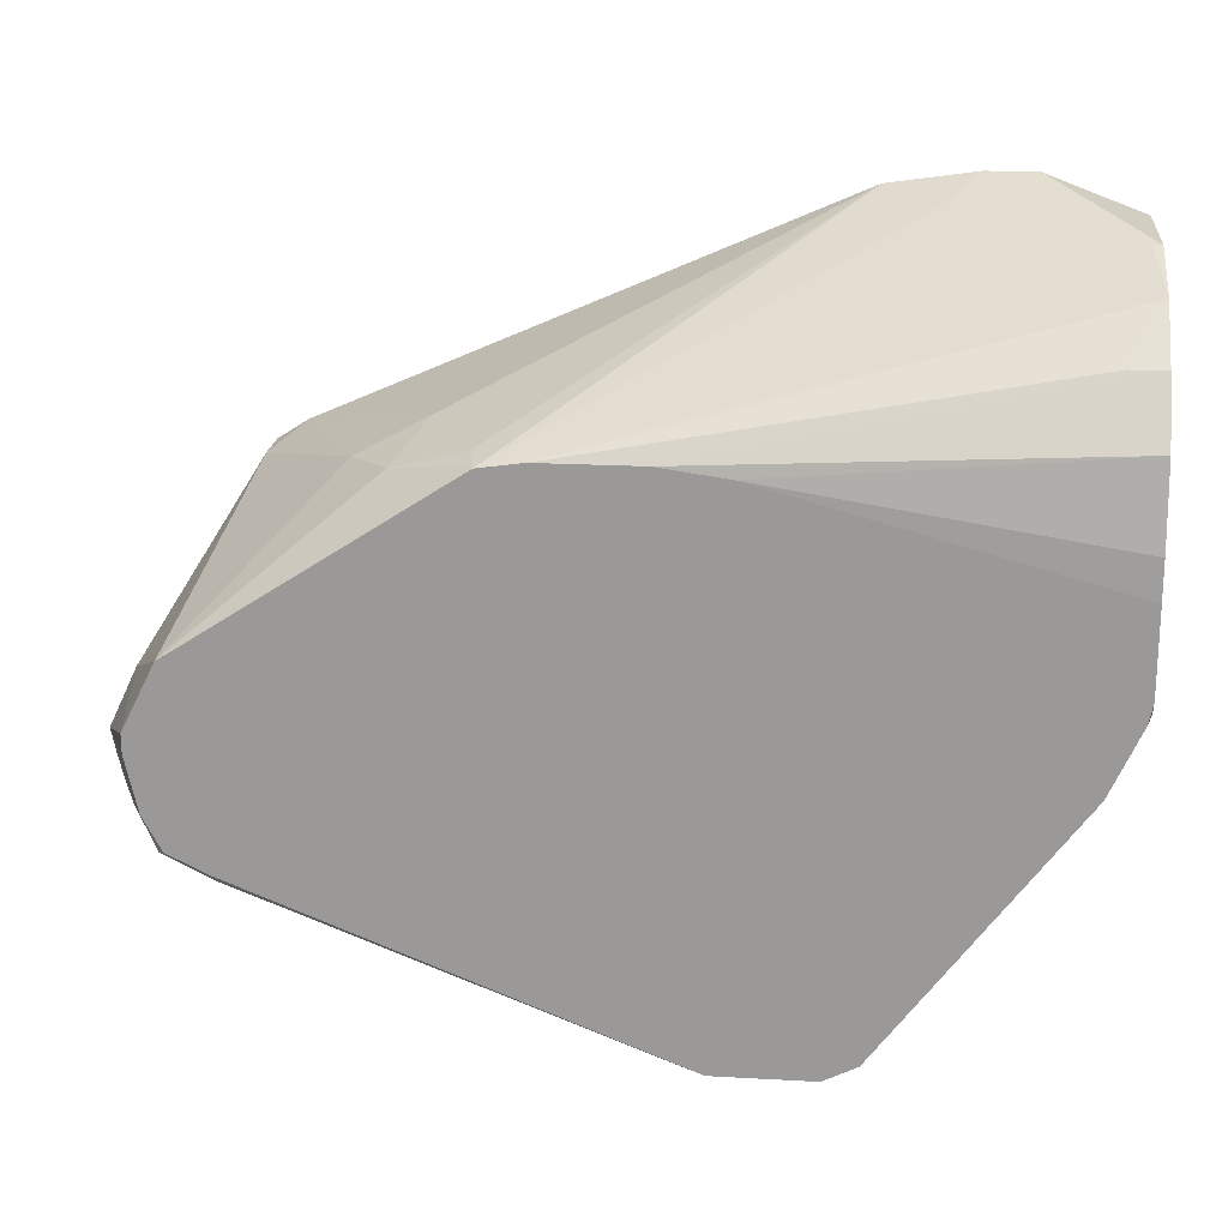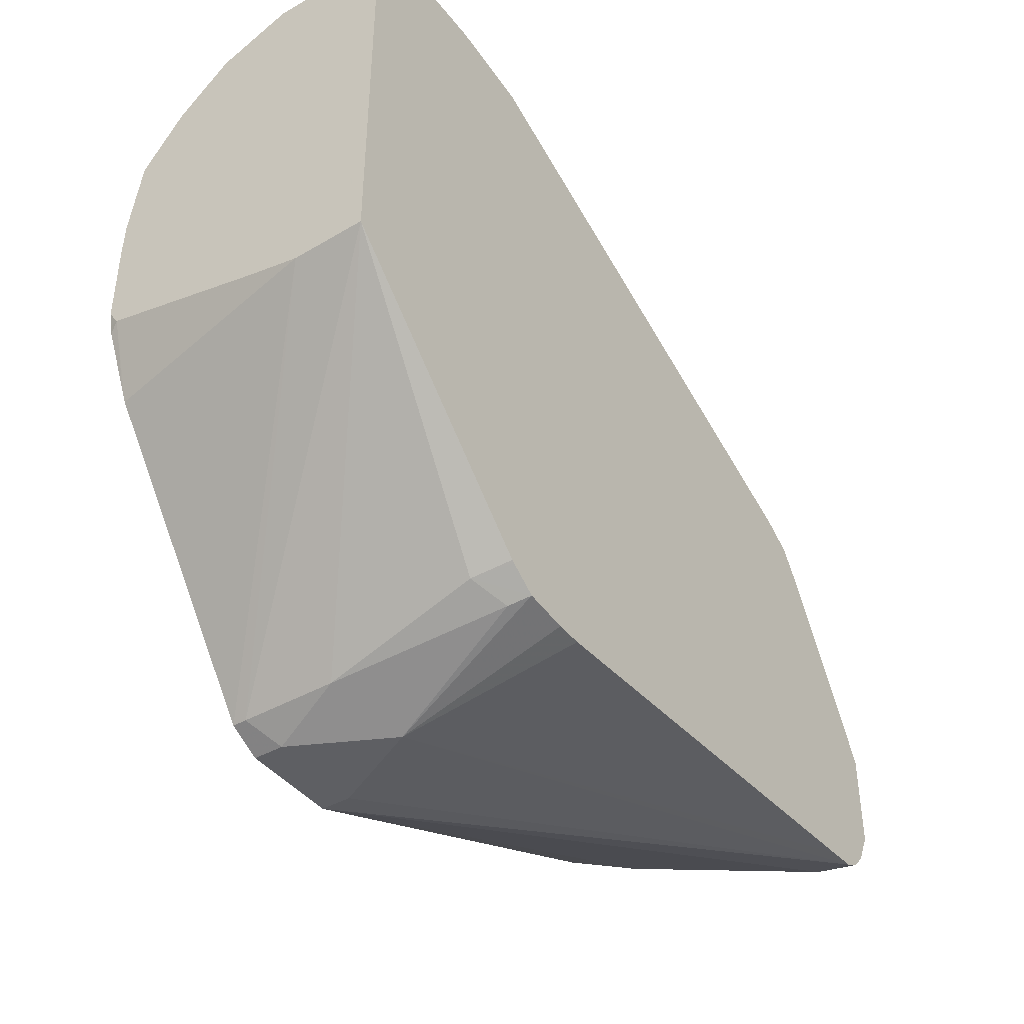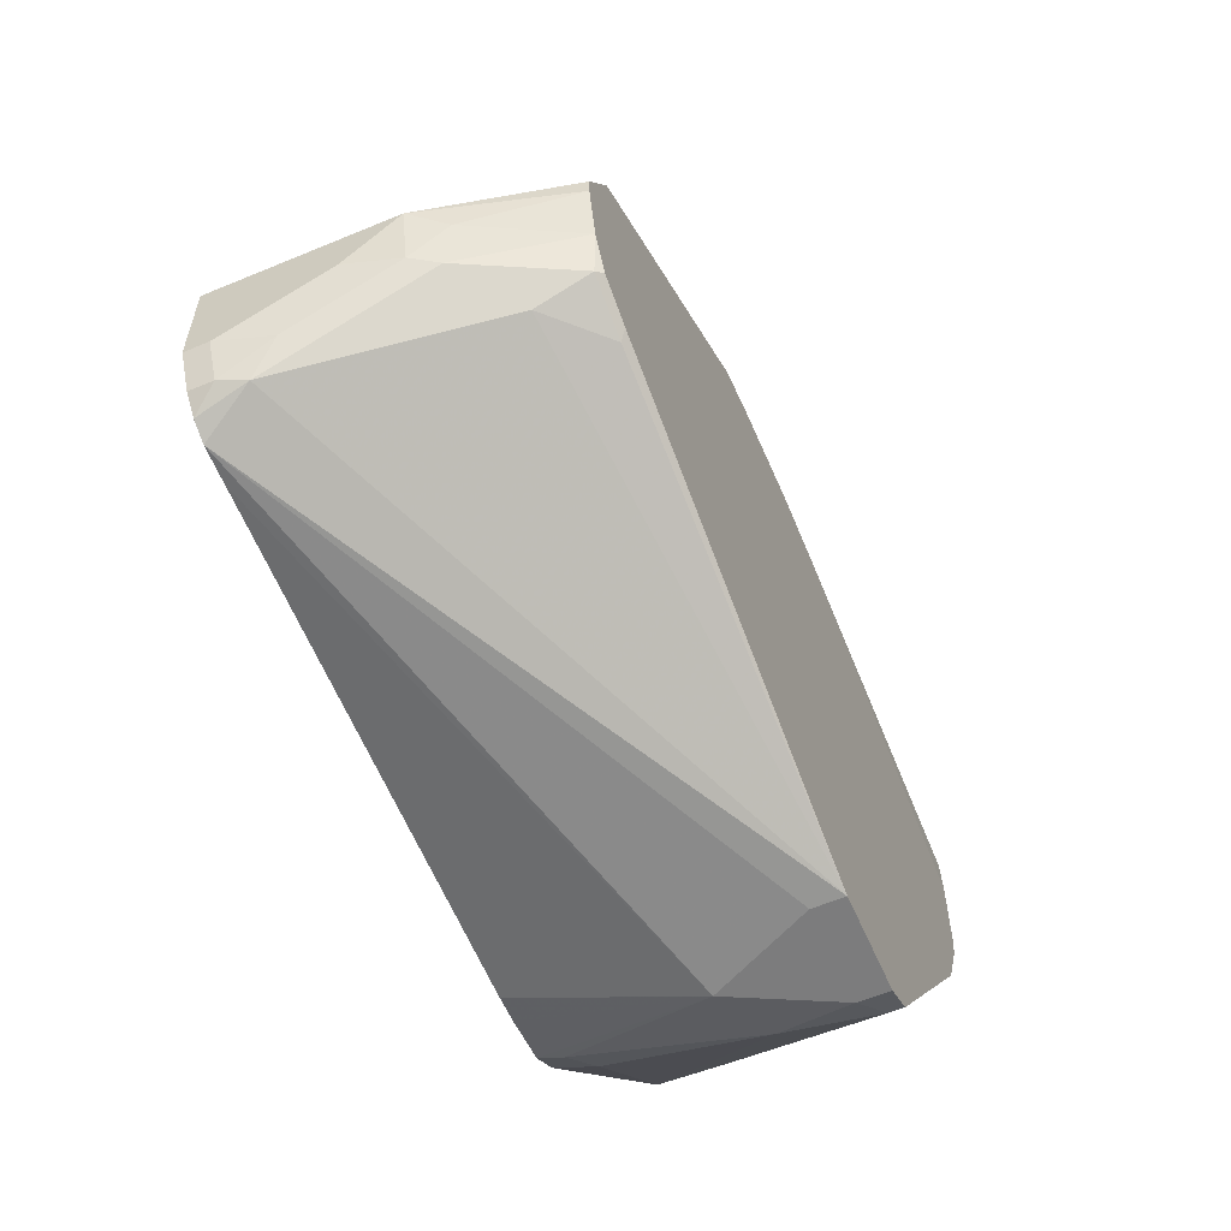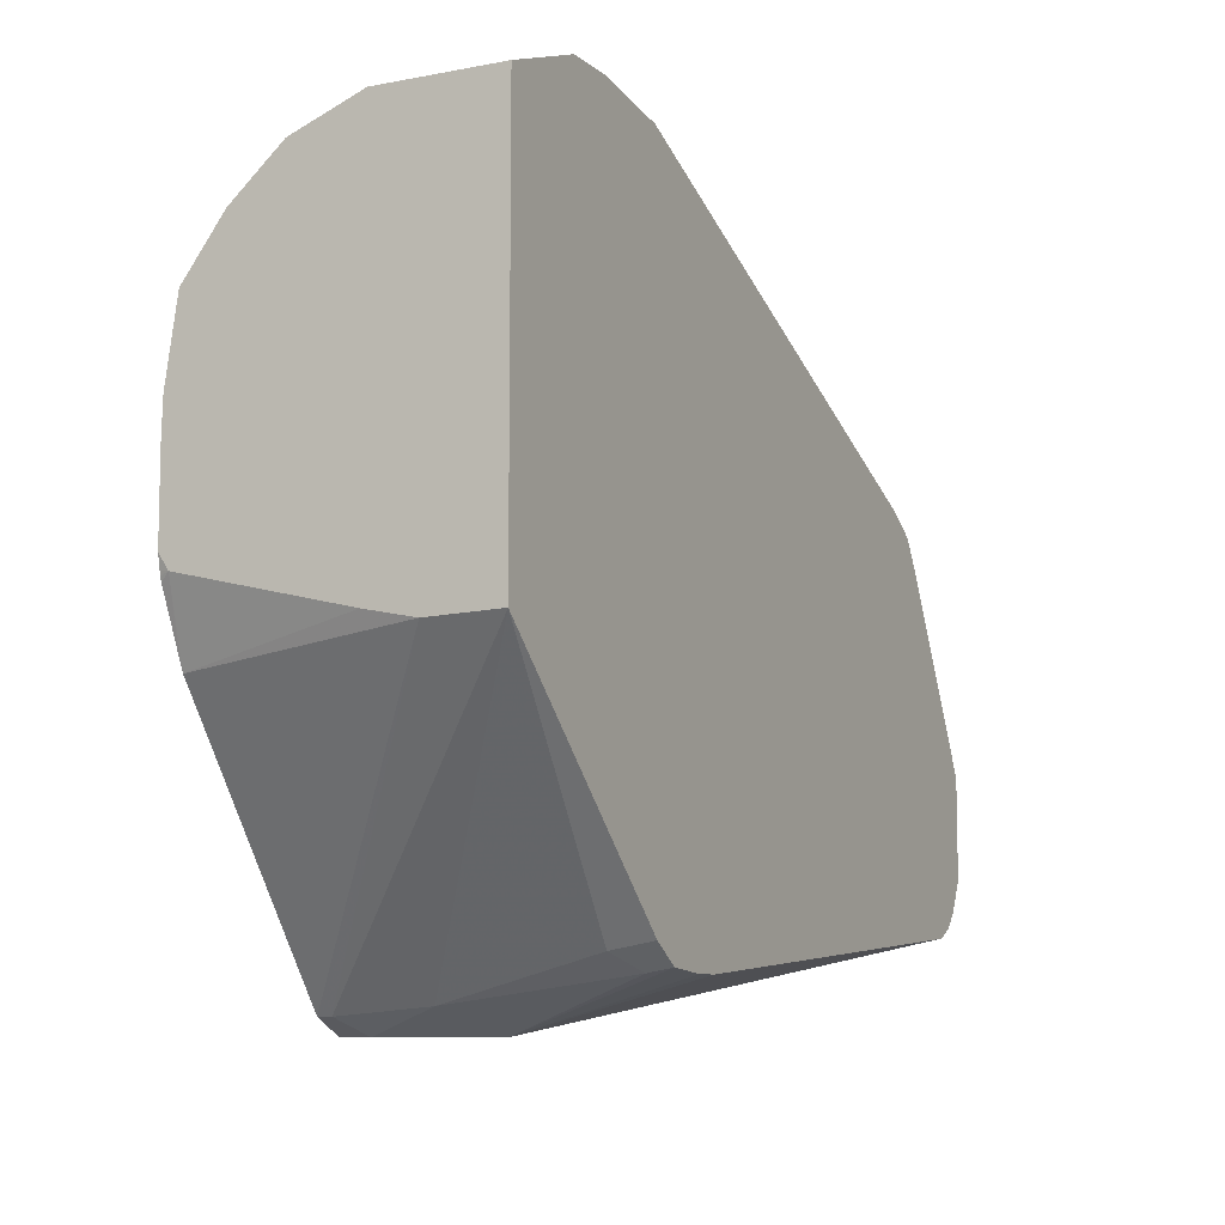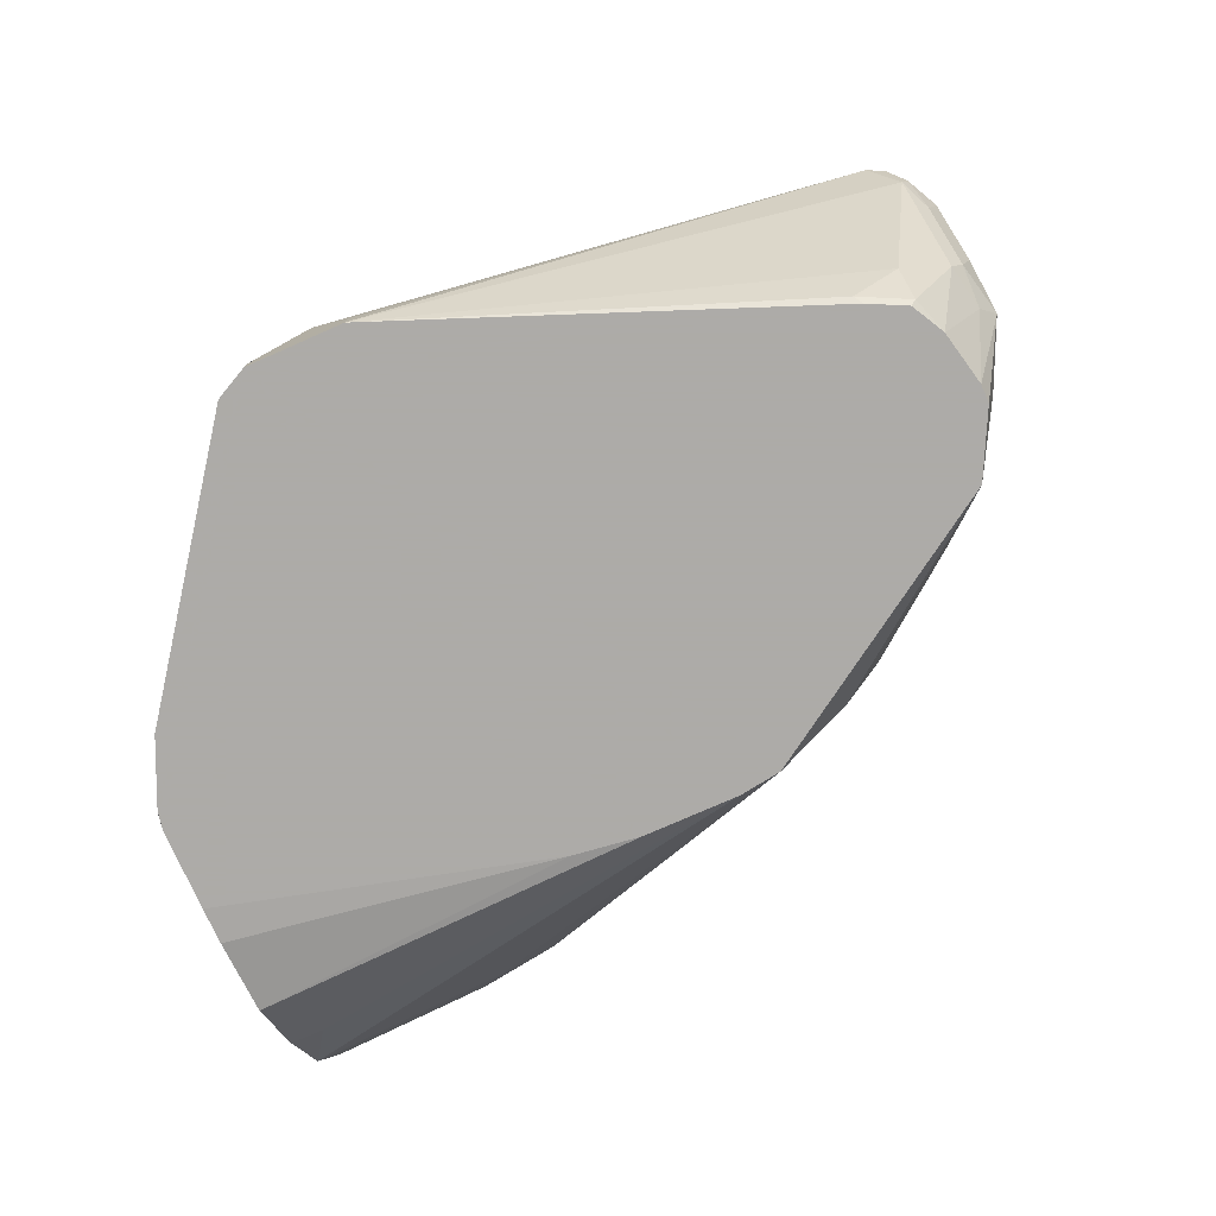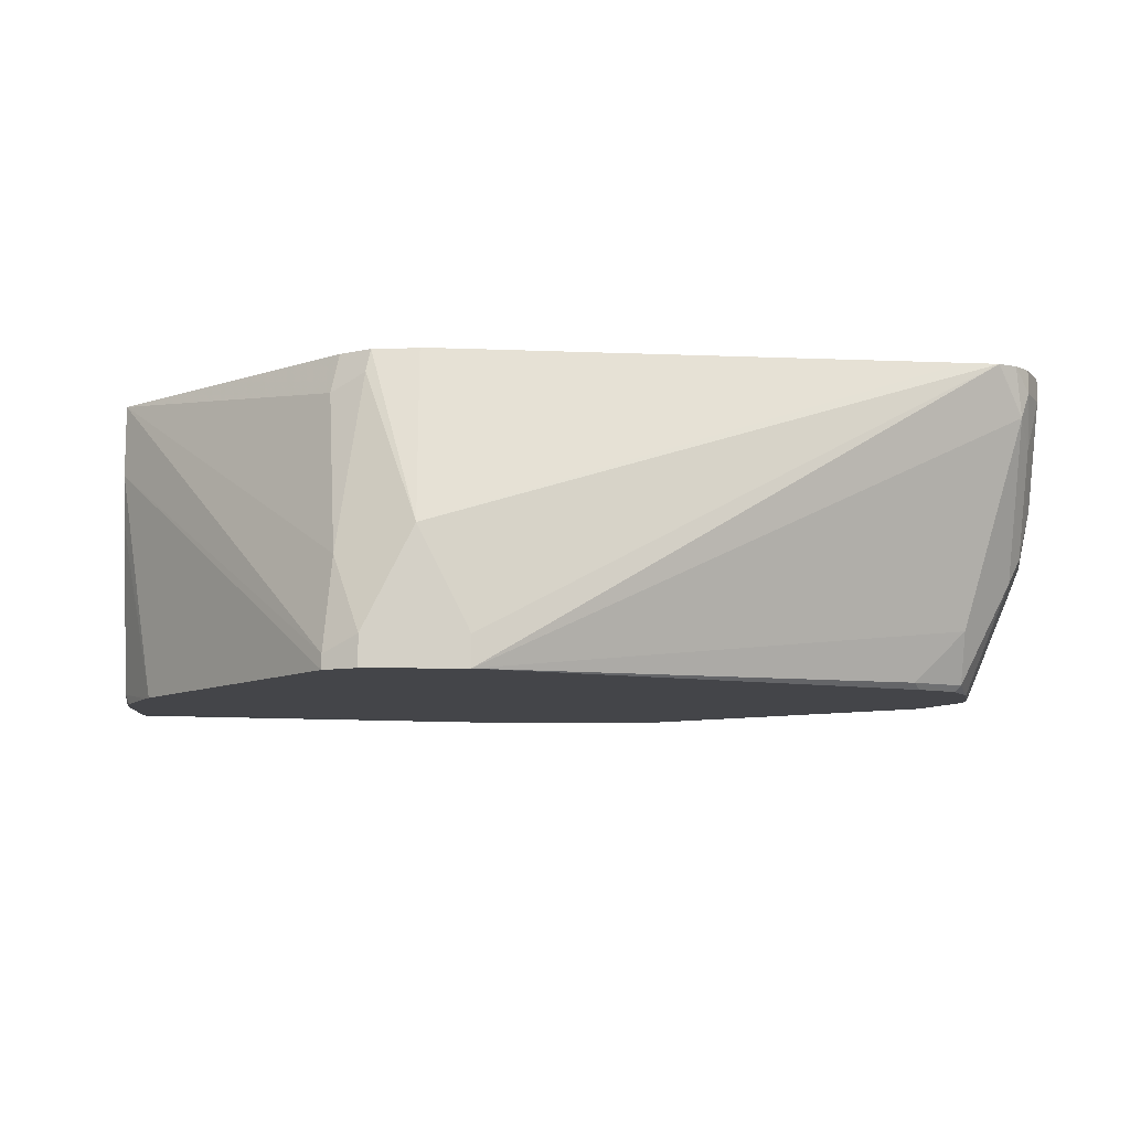
<metadata>
{"format":"obj","ext":"obj","renderer":"f3d","projection":"perspective","resolution":1024,"background":"white","views":[{"elev":19.9,"azim":-174.1,"up":"+Y"},{"elev":-41.6,"azim":-55.5,"up":"+Y"},{"elev":-58.8,"azim":113.2,"up":"+Y"},{"elev":-8.6,"azim":-62.8,"up":"+Y"},{"elev":-76.5,"azim":23.8,"up":"+Z"},{"elev":-9.1,"azim":-1.9,"up":"+Z"}]}
</metadata>
<code>
v 0.6289 -0.2287 -0.3049
v 0.6289 -0.2287 -0.3167
v 0.6479 -0.2287 -0.2668
v 0.6193 -0.2191 -0.2763
v 0.6162 -0.2223 -0.3112
v 0.6162 -0.2223 -0.3167
v 0.667 -0.2287 -0.3167
v 0.6479 -0.2096 -0.201
v 0.6306 -0.2079 -0.201
v 0.6289 -0.2096 -0.2096
v 0.667 -0.2287 -0.3049
v 0.8575 -0.1938 -0.201
v 0.8445 -0.1949 -0.201
v 0.6583 -0.2096 -0.201
v 0.6162 -0.2033 -0.216
v 0.5297 -0.1143 -0.201
v 0.5297 -0.1152 -0.2287
v 0.5431 -0.1238 -0.3167
v 0.8312 -0.1633 -0.3167
v 0.8289 -0.1667 -0.3144
v 0.848 -0.1667 -0.2954
v 0.867 -0.1858 -0.2192
v 0.6202 -0.2009 -0.201
v 0.8644 -0.1904 -0.201
v 0.6192 -0.2002 -0.201
v 0.5297 0.0381 -0.201
v 0.5297 -0.1113 -0.2477
v 0.5297 -0.0959 -0.3128
v 0.5412 -0.1196 -0.3167
v 0.8457 -0.1561 -0.3167
v 0.848 -0.1572 -0.3144
v 0.867 -0.1763 -0.2382
v 0.8718 -0.1548 -0.2668
v 0.8718 -0.1739 -0.2287
v 0.8702 -0.1842 -0.2096
v 0.8702 -0.1842 -0.201
v 0.5297 0.0381 -0.2477
v 0.5665 0.05198 -0.201
v 0.5297 -0.09008 -0.3167
v 0.5308 -0.09541 -0.3167
v 0.5312 -0.09695 -0.3167
v 0.5317 -0.09868 -0.3167
v 0.8528 -0.143 -0.3167
v 0.867 -0.1572 -0.2763
v 0.8702 -0.1397 -0.2795
v 0.8766 -0.1334 -0.2668
v 0.8766 -0.1524 -0.2477
v 0.8766 -0.1715 -0.2096
v 0.8766 -0.1715 -0.201
v 0.5297 0.02744 -0.2752
v 0.5336 0.0381 -0.2477
v 0.5856 0.05198 -0.201
v 0.5297 -0.05786 -0.3167
v 0.8575 -0.1216 -0.3167
v 0.8714 -0.123 -0.201
v 0.8766 -0.1334 -0.201
v 0.8575 -0.1143 -0.3167
v 0.8639 -0.108 -0.2731
v 0.5431 0.009505 -0.2954
v 0.5297 0.009505 -0.2954
v 0.5971 0.04445 -0.216
v 0.7408 -0.02143 -0.3167
v 0.7241 -0.01907 -0.3167
v 0.6189 0.0472 -0.201
v 0.5297 -0.04319 -0.3162
v 0.6597 -0.02269 -0.3167
v 0.8639 -0.108 -0.235
v 0.8702 -0.1207 -0.201
v 0.8512 -0.1016 -0.3167
v 0.8448 -0.08893 -0.3167
v 0.8289 -0.04766 -0.2192
v 0.8364 -0.05926 -0.201
v 0.5297 -0.01239 -0.3116
v 0.6861 -0.01907 -0.3167
v 0.7432 -0.01907 -0.3049
v 0.7717 -0.0286 -0.2954
v 0.8173 -0.04019 -0.201
v 0.7622 -0.01907 -0.2668
v 0.7876 -0.03178 -0.2731
v 0.8289 -0.04766 -0.201
f 34 48 35
f 33 46 47
f 33 48 34
f 33 44 45
f 33 45 46
f 33 47 48
f 35 48 49
f 43 54 45
f 37 38 52
f 37 52 51
f 37 51 50
f 43 45 44
f 45 54 46
f 32 44 33
f 46 56 49
f 46 55 56
f 35 49 36
f 31 44 32
f 21 32 22
f 30 43 31
f 18 28 29
f 46 49 48
f 19 30 20
f 20 30 31
f 20 31 21
f 21 31 32
f 22 32 33
f 31 43 44
f 22 33 34
f 22 35 24
f 24 35 36
f 26 38 37
f 28 39 40
f 28 40 41
f 28 41 42
f 28 42 29
f 22 34 35
f 46 48 47
f 65 73 66
f 46 57 58
f 62 64 75
f 62 75 76
f 62 76 70
f 64 77 78
f 64 78 75
f 66 73 74
f 67 72 68
f 61 64 62
f 70 79 71
f 71 79 77
f 71 77 80
f 71 80 72
f 75 78 76
f 76 78 79
f 77 79 78
f 18 27 28
f 70 76 79
f 46 54 57
f 60 74 73
f 59 63 74
f 46 58 55
f 50 59 60
f 50 51 52
f 50 52 61
f 50 61 62
f 50 62 63
f 50 63 59
f 59 74 60
f 52 64 61
f 55 67 68
f 55 58 67
f 57 69 58
f 58 69 70
f 58 70 71
f 58 71 72
f 58 72 67
f 53 65 66
f 17 27 18
f 16 26 37
f 16 28 27
f 2 69 57
f 2 57 54
f 2 54 43
f 2 43 30
f 2 30 19
f 2 19 7
f 3 8 9
f 2 70 69
f 3 9 10
f 3 11 12
f 3 12 13
f 3 13 14
f 3 14 8
f 4 15 16
f 4 16 5
f 4 10 15
f 3 10 4
f 5 16 17
f 2 62 70
f 2 74 63
f 16 27 17
f 1 2 7
f 1 7 11
f 1 11 3
f 1 3 4
f 1 4 5
f 1 5 6
f 2 63 62
f 1 6 2
f 2 18 29
f 2 29 42
f 2 42 41
f 2 41 40
f 2 40 39
f 2 39 53
f 2 53 66
f 2 6 18
f 5 17 6
f 2 66 74
f 7 19 20
f 8 16 25
f 8 25 23
f 8 23 9
f 9 23 15
f 9 15 10
f 12 22 24
f 15 23 25
f 16 37 50
f 16 50 60
f 16 60 73
f 16 73 65
f 16 65 53
f 16 53 39
f 6 17 18
f 16 39 28
f 8 26 16
f 8 38 26
f 15 25 16
f 8 64 52
f 7 21 22
f 8 52 38
f 7 22 12
f 7 12 11
f 8 14 13
f 8 13 12
f 8 24 36
f 8 36 49
f 8 12 24
f 7 20 21
f 8 56 55
f 8 55 68
f 8 68 72
f 8 72 80
f 8 80 77
f 8 49 56
f 8 77 64

</code>
